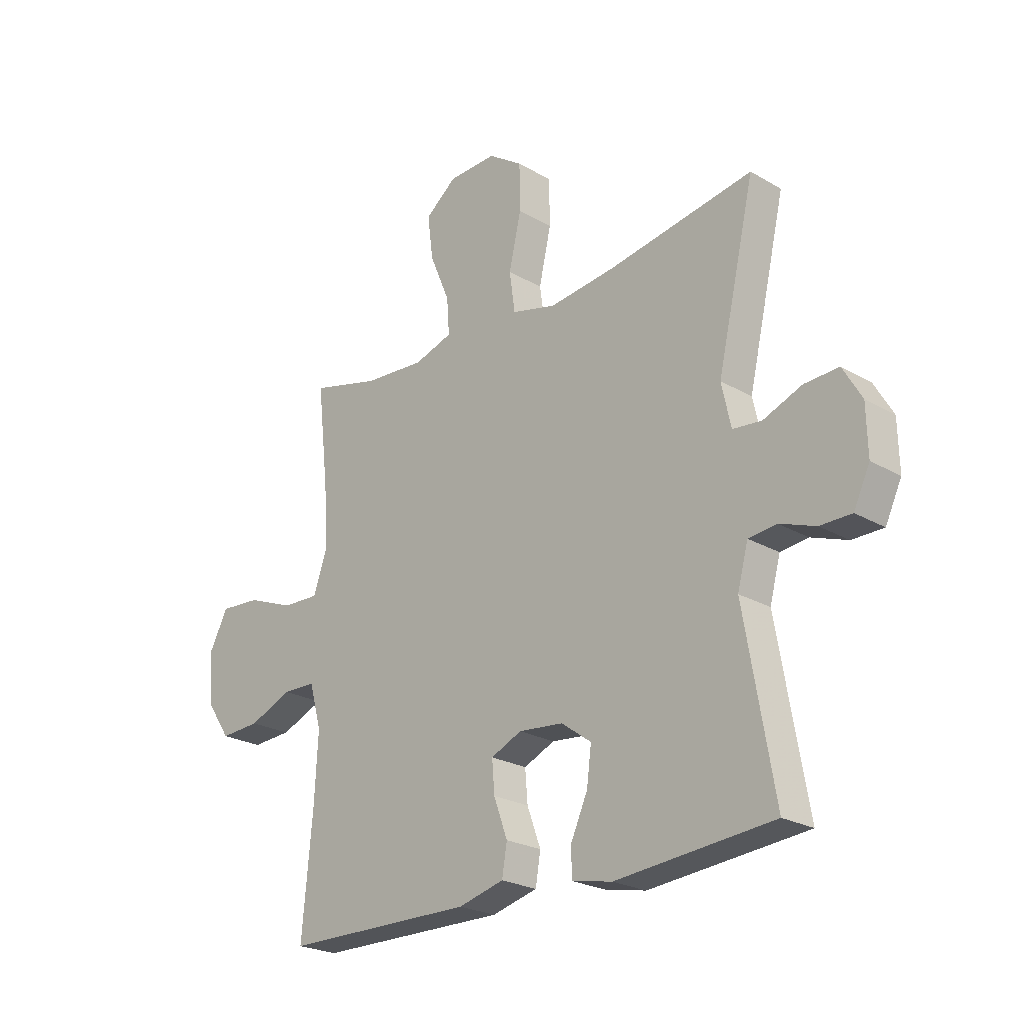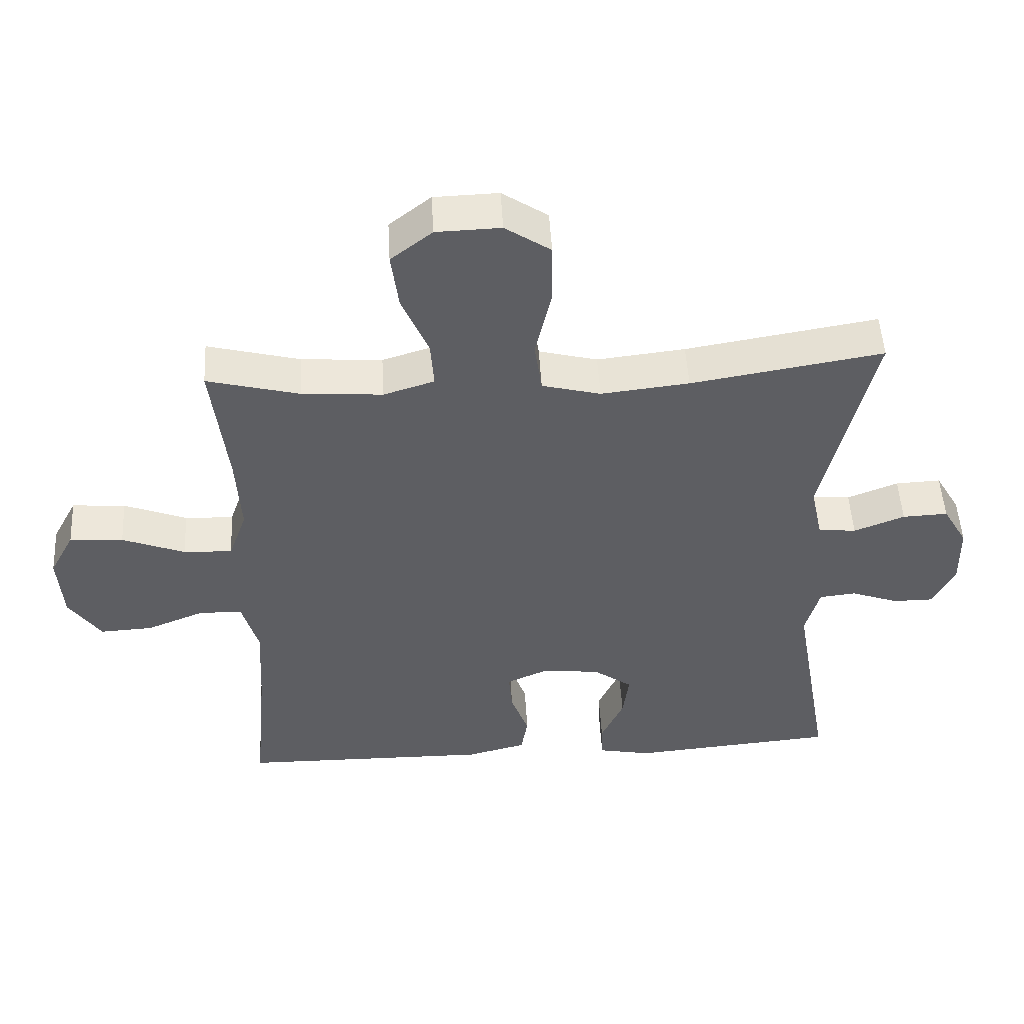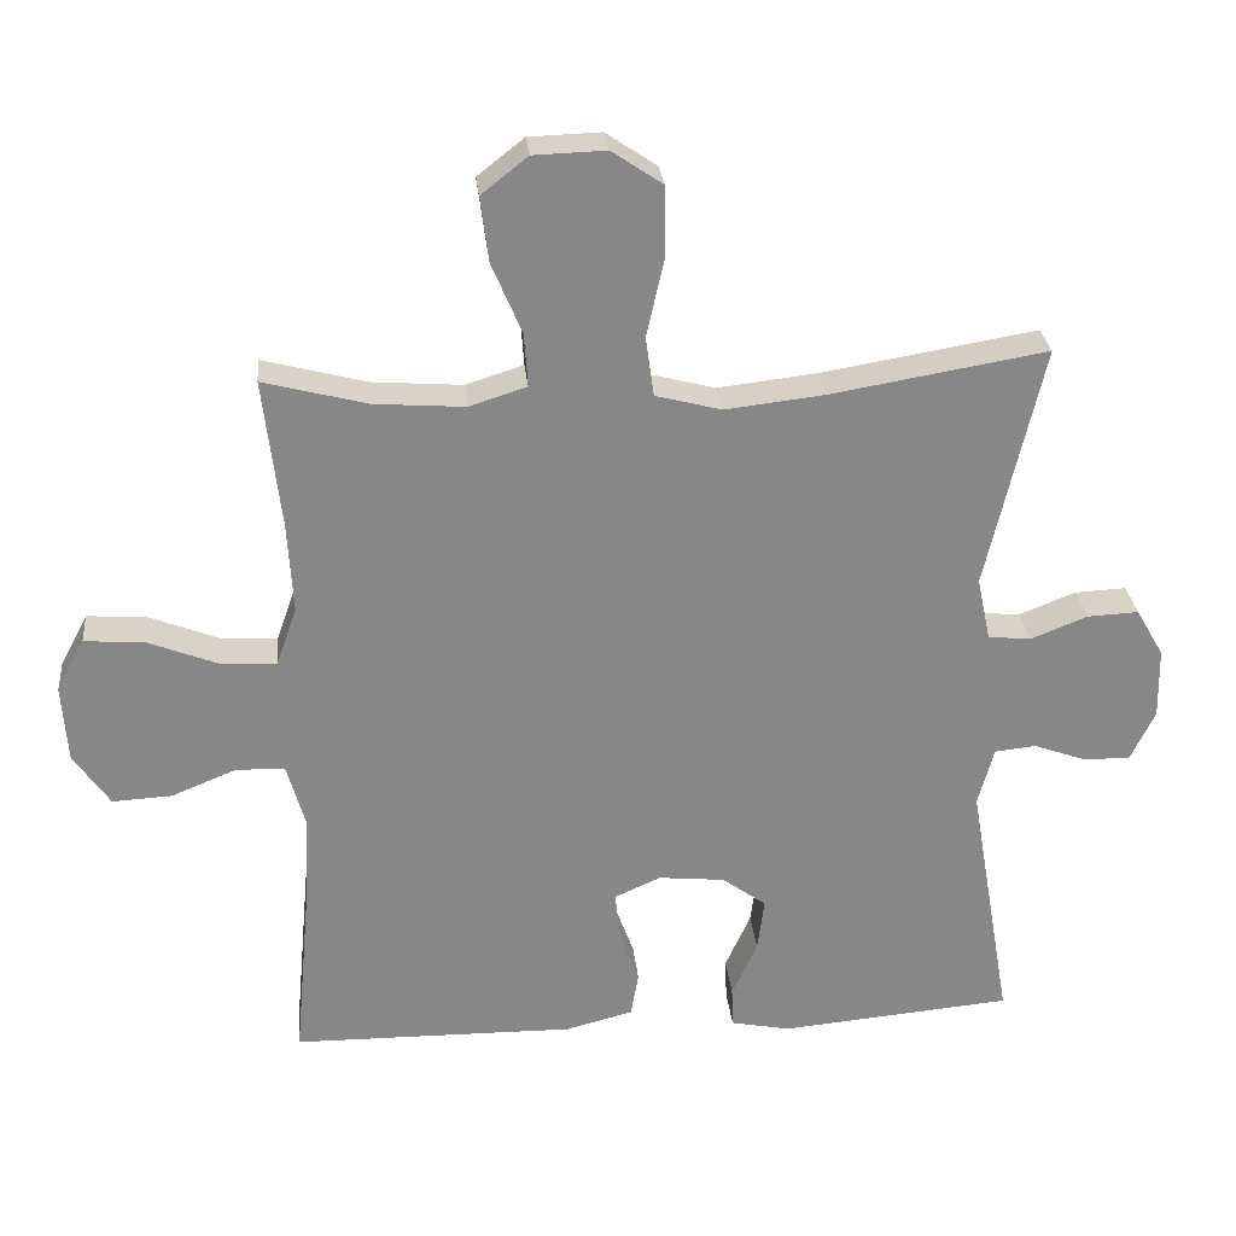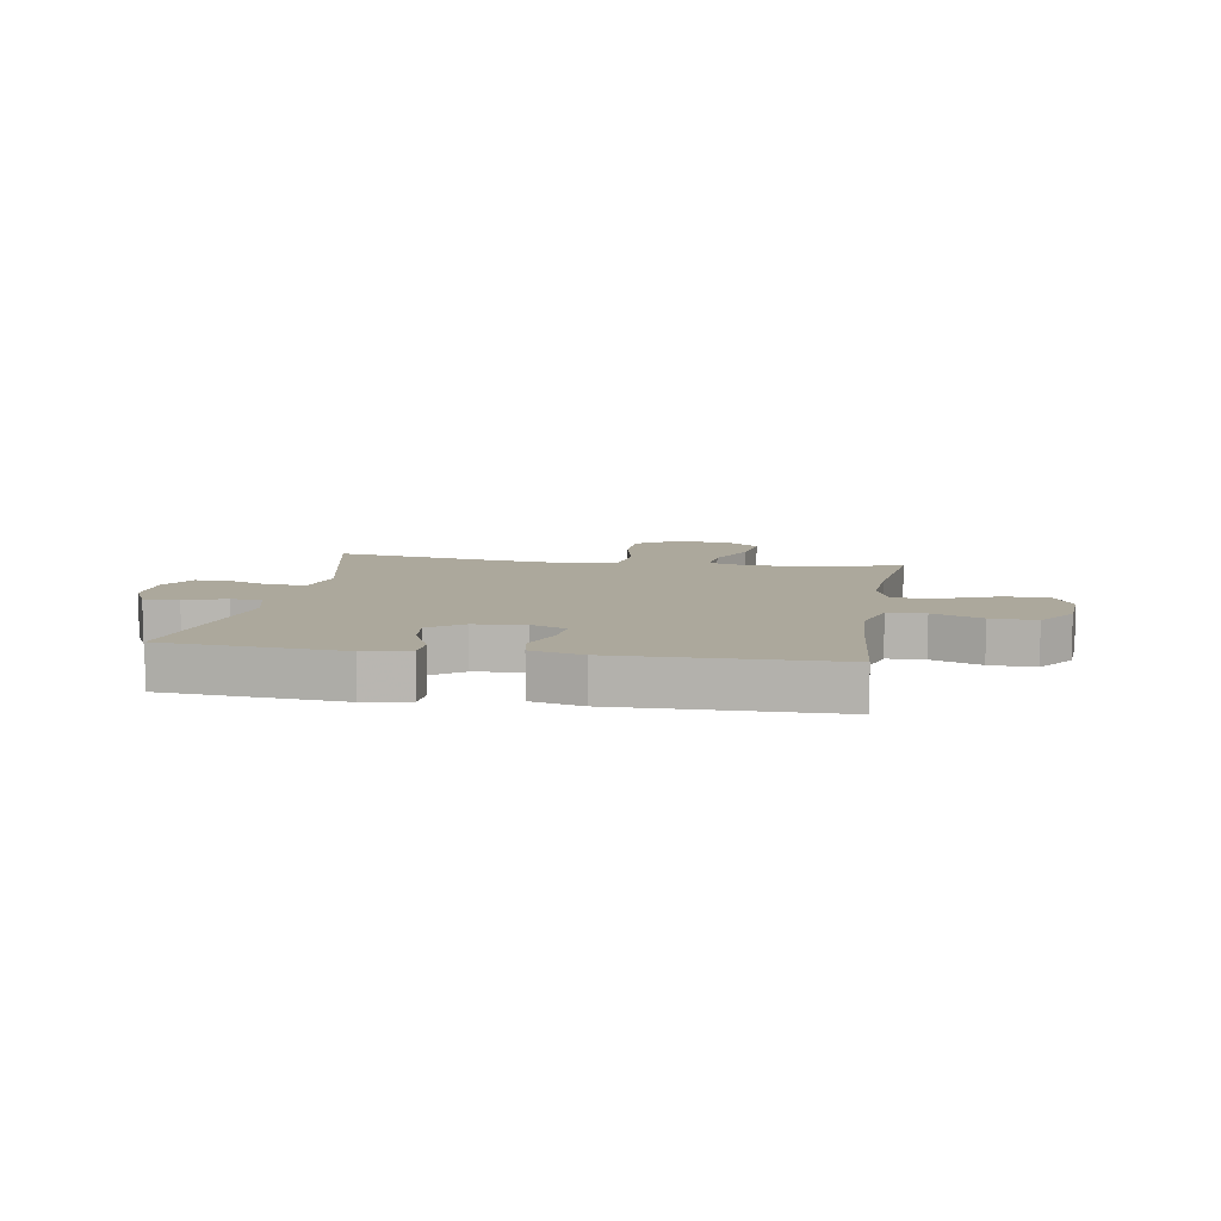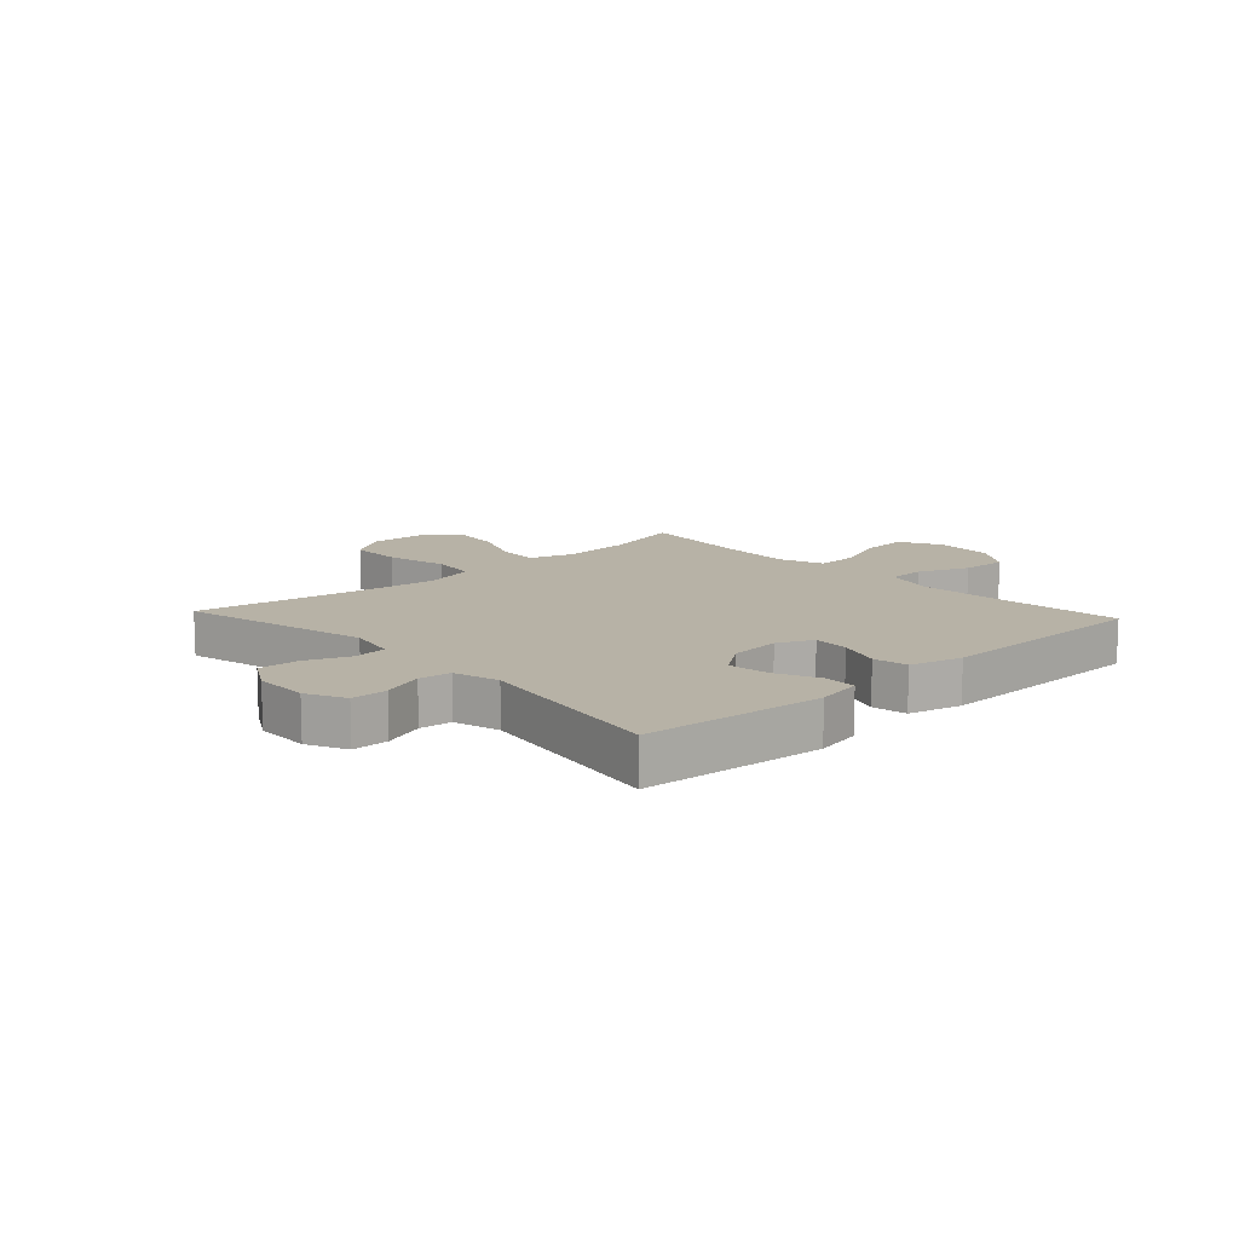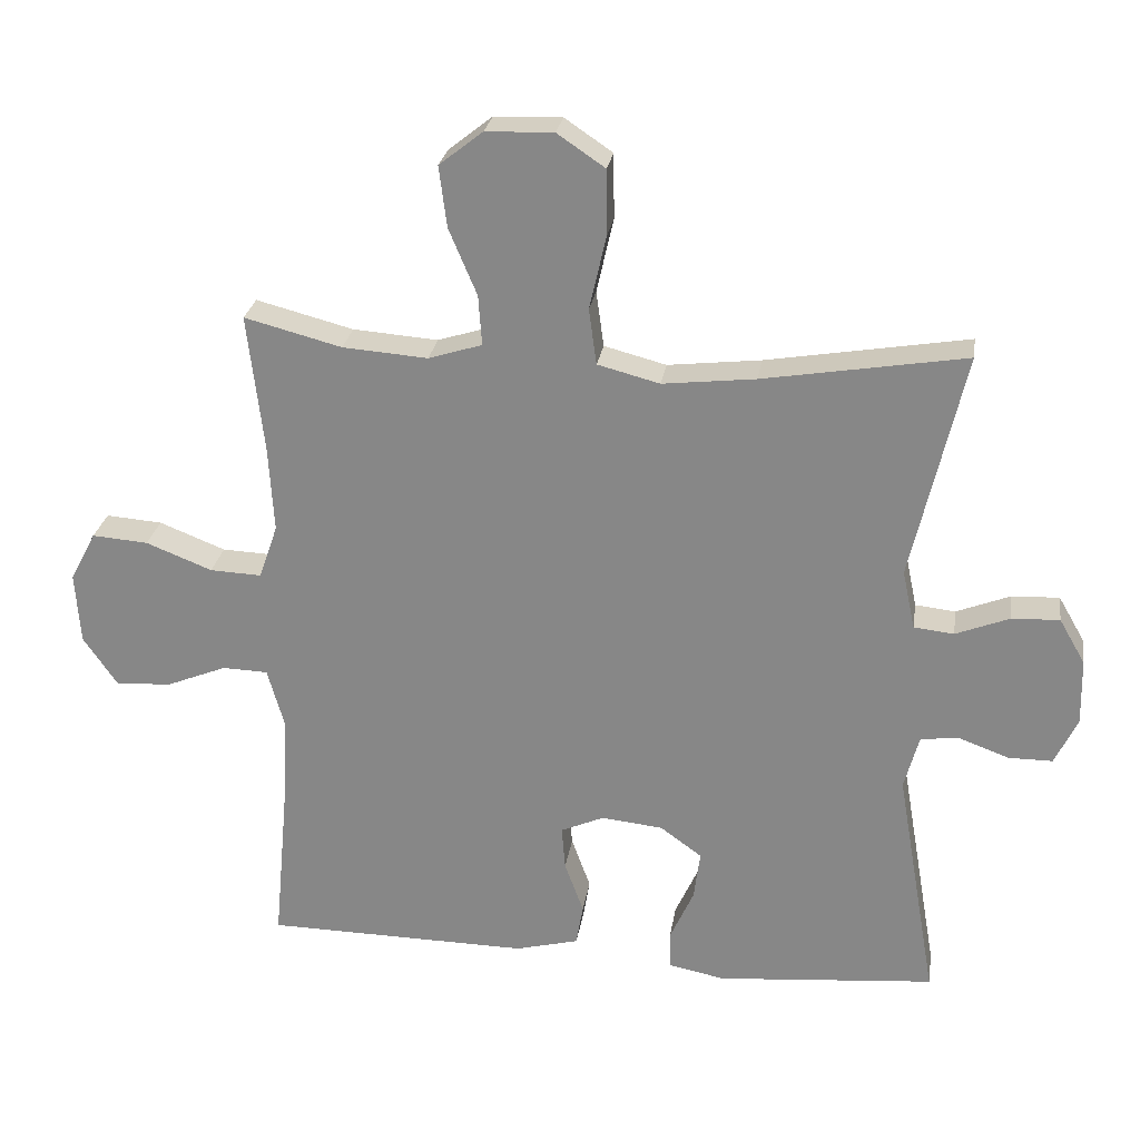
<metadata>
{"format":"obj","ext":"obj","renderer":"f3d","projection":"perspective","resolution":1024,"background":"white","views":[{"elev":-23.8,"azim":45.9,"up":"+Z"},{"elev":50.4,"azim":-3.2,"up":"+Z"},{"elev":27.8,"azim":-5.7,"up":"+Z"},{"elev":8.5,"azim":-170.5,"up":"+Y"},{"elev":12.3,"azim":137.2,"up":"+Y"},{"elev":26.1,"azim":8.7,"up":"+Z"}]}
</metadata>
<code>
v 0.5 0.07 -0.5
v 0.19 0.07 -0.527
v 0.111 0.07 -0.511
v 0.109 0.07 -0.457
v 0.143 0.07 -0.382
v 0.152 0.07 -0.312
v 0.093 0.07 -0.269
v 0.005 0.07 -0.26
v -0.056 0.07 -0.287
v -0.051 0.07 -0.349
v -0.024 0.07 -0.423
v -0.034 0.07 -0.482
v -0.124 0.07 -0.505
v -0.5 0.07 -0.5
v -0.479 0.07 -0.272
v -0.472 0.07 -0.141
v -0.496 0.07 -0.056
v -0.561 0.07 -0.054
v -0.647 0.07 -0.089
v -0.726 0.07 -0.093
v -0.774 0.07 -0.023
v -0.781 0.07 0.079
v -0.744 0.07 0.149
v -0.664 0.07 0.143
v -0.57 0.07 0.106
v -0.497 0.07 0.103
v -0.47 0.07 0.18
v -0.477 0.07 0.301
v -0.5 0.07 0.5
v -0.362 0.07 0.464
v -0.241 0.07 0.455
v -0.165 0.07 0.479
v -0.17 0.07 0.55
v -0.21 0.07 0.645
v -0.221 0.07 0.731
v -0.159 0.07 0.78
v -0.063 0.07 0.783
v 0.005 0.07 0.737
v 0.006 0.07 0.645
v -0.018 0.07 0.539
v -0.007 0.07 0.46
v 0.081 0.07 0.437
v 0.213 0.07 0.452
v 0.5 0.07 0.5
v 0.425 0.07 0.176
v 0.443 0.07 0.092
v 0.5 0.07 0.086
v 0.576 0.07 0.116
v 0.644 0.07 0.119
v 0.681 0.07 0.055
v 0.683 0.07 -0.039
v 0.651 0.07 -0.106
v 0.589 0.07 -0.106
v 0.518 0.07 -0.08
v 0.463 0.07 -0.086
v 0.442 0.07 -0.164
v 0.5 0 -0.5
v 0.19 0 -0.527
v 0.111 0 -0.511
v 0.109 0 -0.457
v 0.143 0 -0.382
v 0.152 0 -0.312
v 0.093 0 -0.269
v 0.005 0 -0.26
v -0.056 0 -0.287
v -0.051 0 -0.349
v -0.024 0 -0.423
v -0.034 0 -0.482
v -0.124 0 -0.505
v -0.5 0 -0.5
v -0.479 0 -0.272
v -0.472 0 -0.141
v -0.496 0 -0.056
v -0.561 0 -0.054
v -0.647 0 -0.089
v -0.726 0 -0.093
v -0.774 0 -0.023
v -0.781 0 0.079
v -0.744 0 0.149
v -0.664 0 0.143
v -0.57 0 0.106
v -0.497 0 0.103
v -0.47 0 0.18
v -0.477 0 0.301
v -0.5 0 0.5
v -0.362 0 0.464
v -0.241 0 0.455
v -0.165 0 0.479
v -0.17 0 0.55
v -0.21 0 0.645
v -0.221 0 0.731
v -0.159 0 0.78
v -0.063 0 0.783
v 0.005 0 0.737
v 0.006 0 0.645
v -0.018 0 0.539
v -0.007 0 0.46
v 0.081 0 0.437
v 0.213 0 0.452
v 0.5 0 0.5
v 0.425 0 0.176
v 0.443 0 0.092
v 0.5 0 0.086
v 0.576 0 0.116
v 0.644 0 0.119
v 0.681 0 0.055
v 0.683 0 -0.039
v 0.651 0 -0.106
v 0.589 0 -0.106
v 0.518 0 -0.08
v 0.463 0 -0.086
v 0.442 0 -0.164
f 52 53 54
f 51 52 54
f 50 51 54
f 49 50 54
f 48 49 54
f 47 48 54
f 46 47 54 55
f 45 46 55 56
f 43 44 45
f 42 43 45 56
f 38 39 40
f 37 38 40
f 36 37 40
f 35 36 40
f 34 35 40
f 33 34 40
f 32 33 40 41
f 42 56 1
f 41 42 1
f 32 41 1
f 31 32 1
f 23 24 25
f 22 23 25
f 21 22 25
f 20 21 25
f 19 20 25
f 18 19 25
f 17 18 25 26
f 16 17 26 27
f 13 14 15
f 12 13 15
f 11 12 15
f 10 11 15
f 9 10 15 16
f 8 9 16 27
f 3 4 5
f 2 3 5
f 1 2 5
f 1 5 6
f 1 6 7
f 31 1 7
f 30 31 7
f 8 27 28
f 7 8 28
f 30 7 28
f 28 29 30
f 110 109 108
f 110 108 107
f 110 107 106
f 110 106 105
f 110 105 104
f 110 104 103
f 111 110 103 102
f 112 111 102 101
f 101 100 99
f 112 101 99 98
f 96 95 94
f 96 94 93
f 96 93 92
f 96 92 91
f 96 91 90
f 96 90 89
f 97 96 89 88
f 57 112 98
f 57 98 97
f 57 97 88
f 57 88 87
f 81 80 79
f 81 79 78
f 81 78 77
f 81 77 76
f 81 76 75
f 81 75 74
f 82 81 74 73
f 83 82 73 72
f 71 70 69
f 71 69 68
f 71 68 67
f 71 67 66
f 72 71 66 65
f 83 72 65 64
f 61 60 59
f 61 59 58
f 61 58 57
f 62 61 57
f 63 62 57
f 63 57 87
f 63 87 86
f 84 83 64
f 84 64 63
f 84 63 86
f 86 85 84
f 1 57 58 2
f 2 58 59 3
f 3 59 60 4
f 4 60 61 5
f 5 61 62 6
f 6 62 63 7
f 7 63 64 8
f 8 64 65 9
f 9 65 66 10
f 10 66 67 11
f 11 67 68 12
f 12 68 69 13
f 13 69 70 14
f 14 70 71 15
f 15 71 72 16
f 16 72 73 17
f 17 73 74 18
f 18 74 75 19
f 19 75 76 20
f 20 76 77 21
f 21 77 78 22
f 22 78 79 23
f 23 79 80 24
f 24 80 81 25
f 25 81 82 26
f 26 82 83 27
f 27 83 84 28
f 28 84 85 29
f 29 85 86 30
f 30 86 87 31
f 31 87 88 32
f 32 88 89 33
f 33 89 90 34
f 34 90 91 35
f 35 91 92 36
f 36 92 93 37
f 37 93 94 38
f 38 94 95 39
f 39 95 96 40
f 40 96 97 41
f 41 97 98 42
f 42 98 99 43
f 43 99 100 44
f 44 100 101 45
f 45 101 102 46
f 46 102 103 47
f 47 103 104 48
f 48 104 105 49
f 49 105 106 50
f 50 106 107 51
f 51 107 108 52
f 52 108 109 53
f 53 109 110 54
f 54 110 111 55
f 55 111 112 56
f 56 112 57 1

</code>
